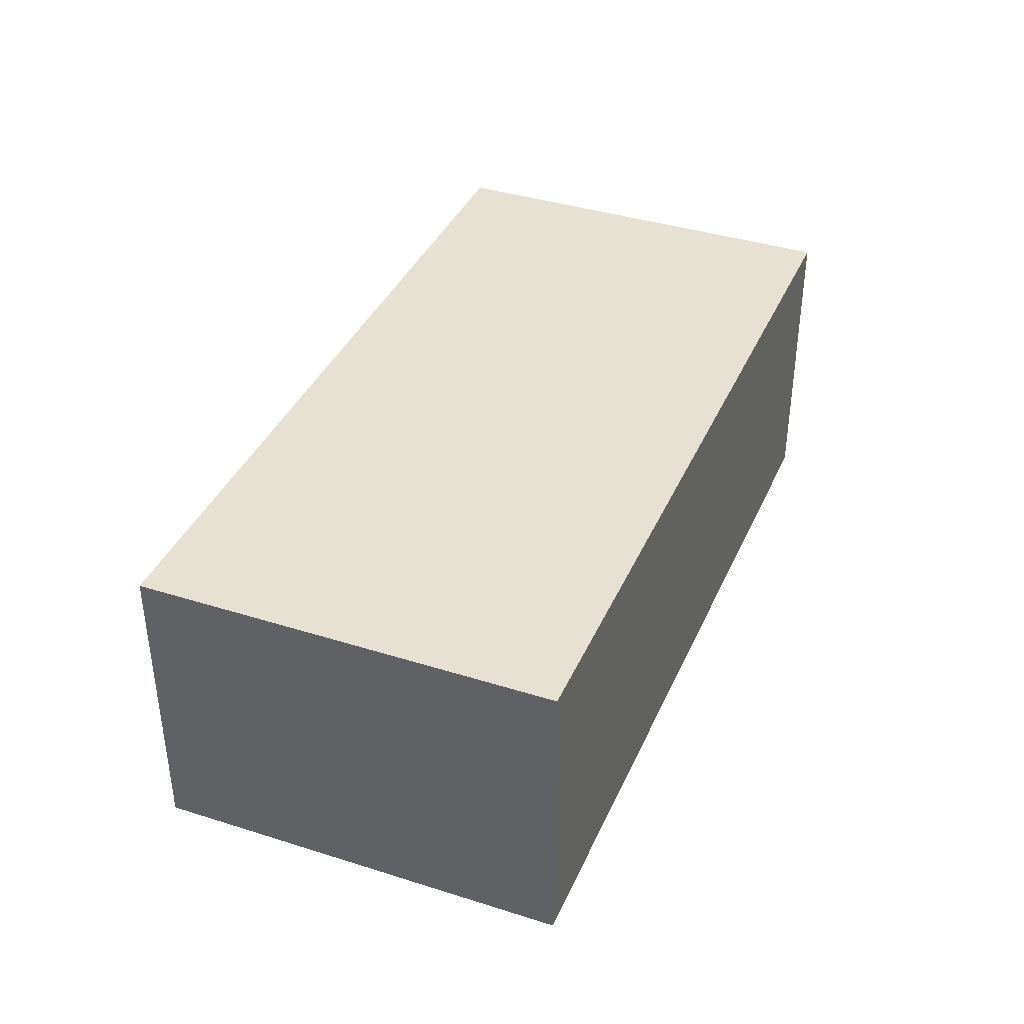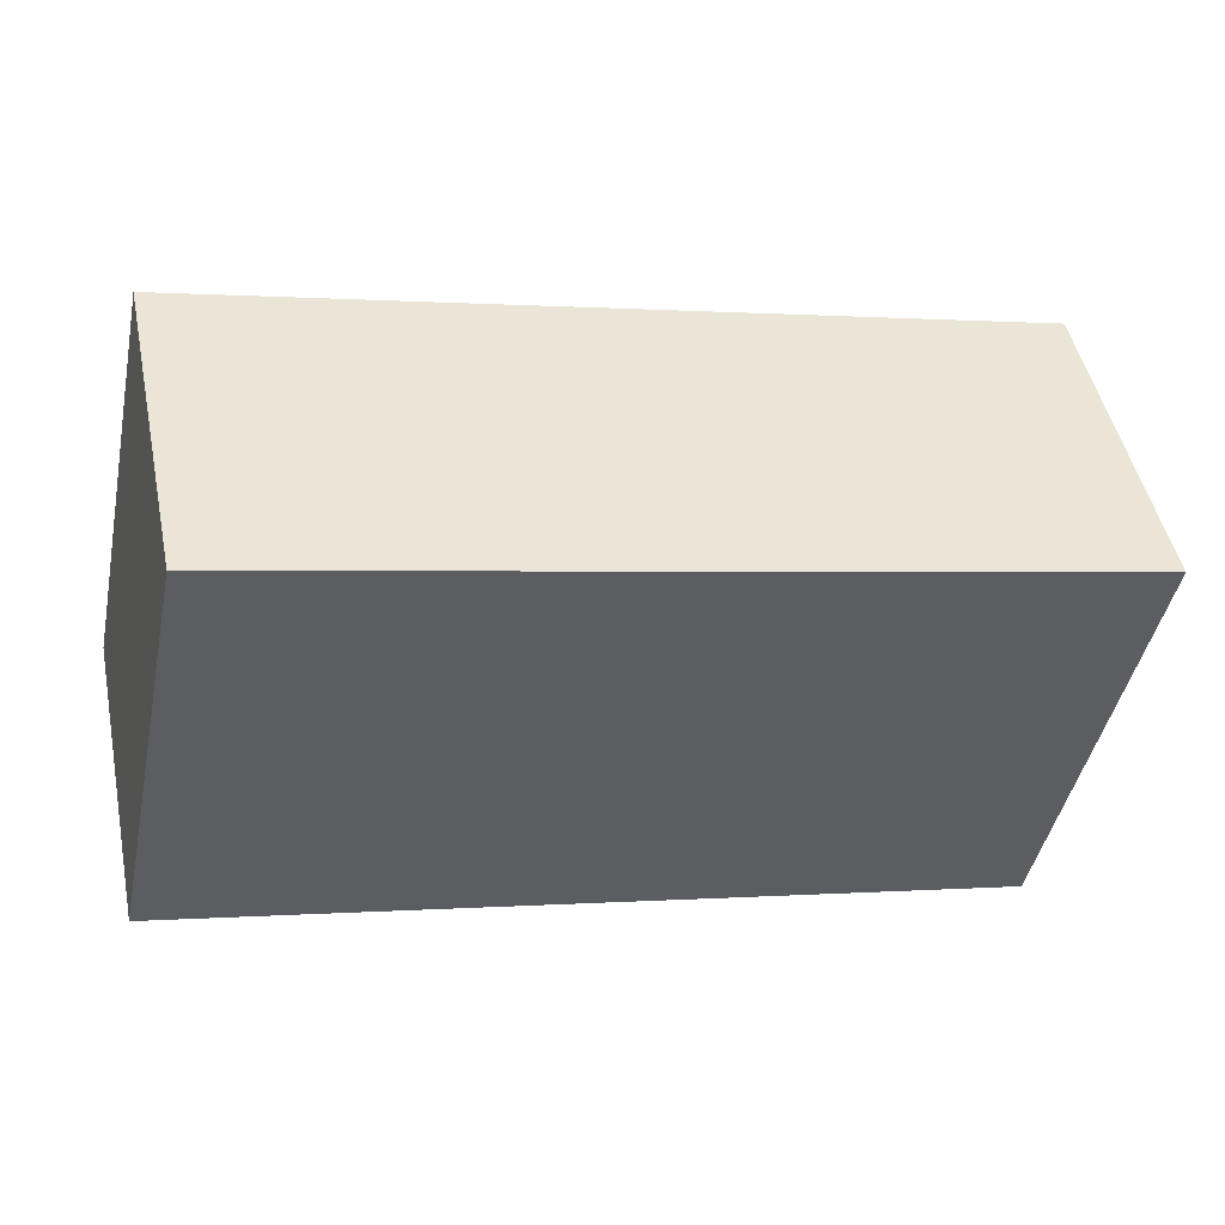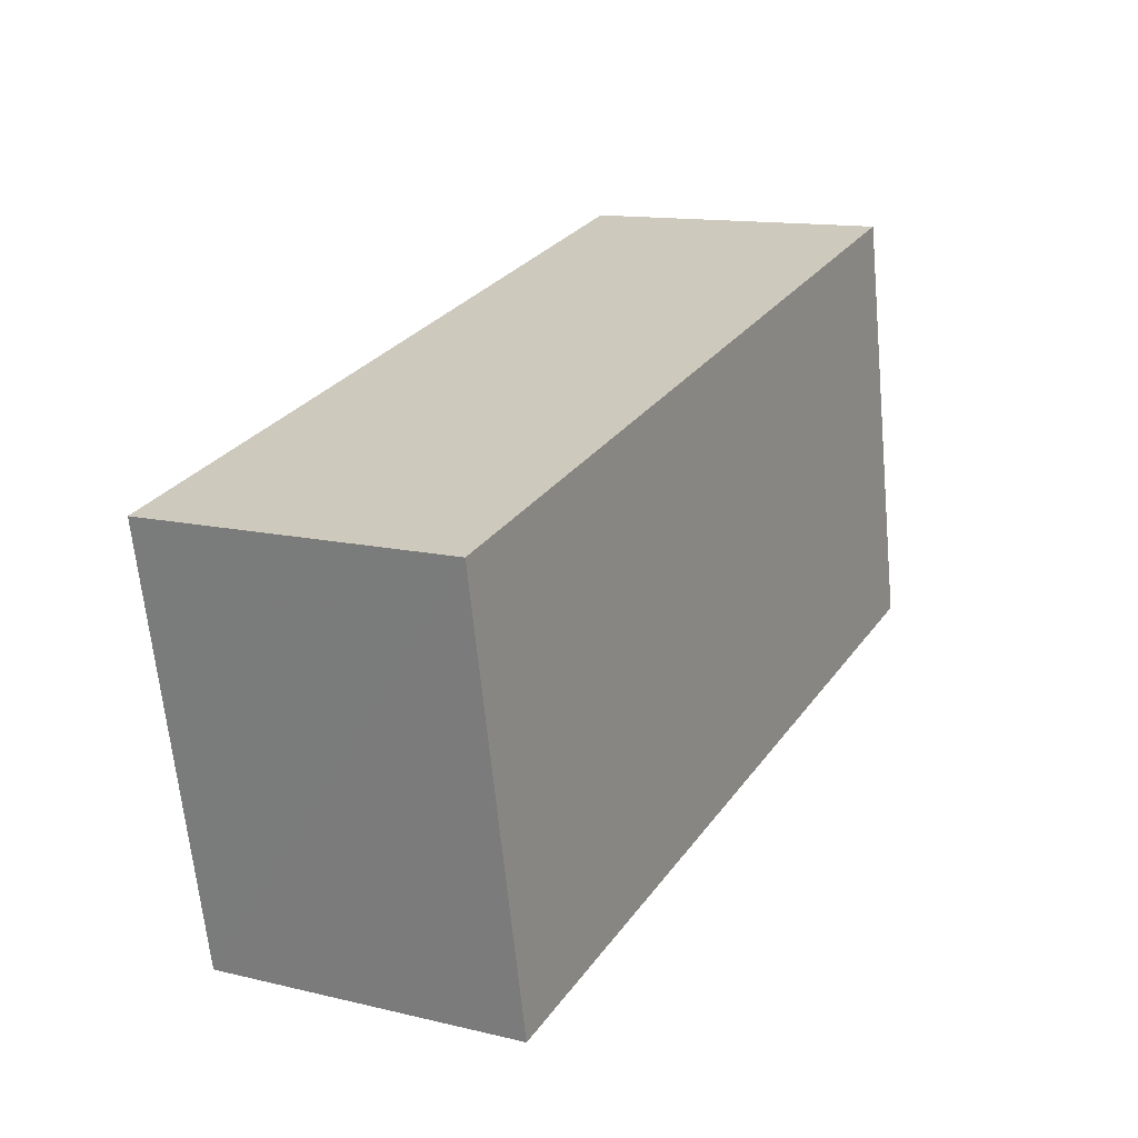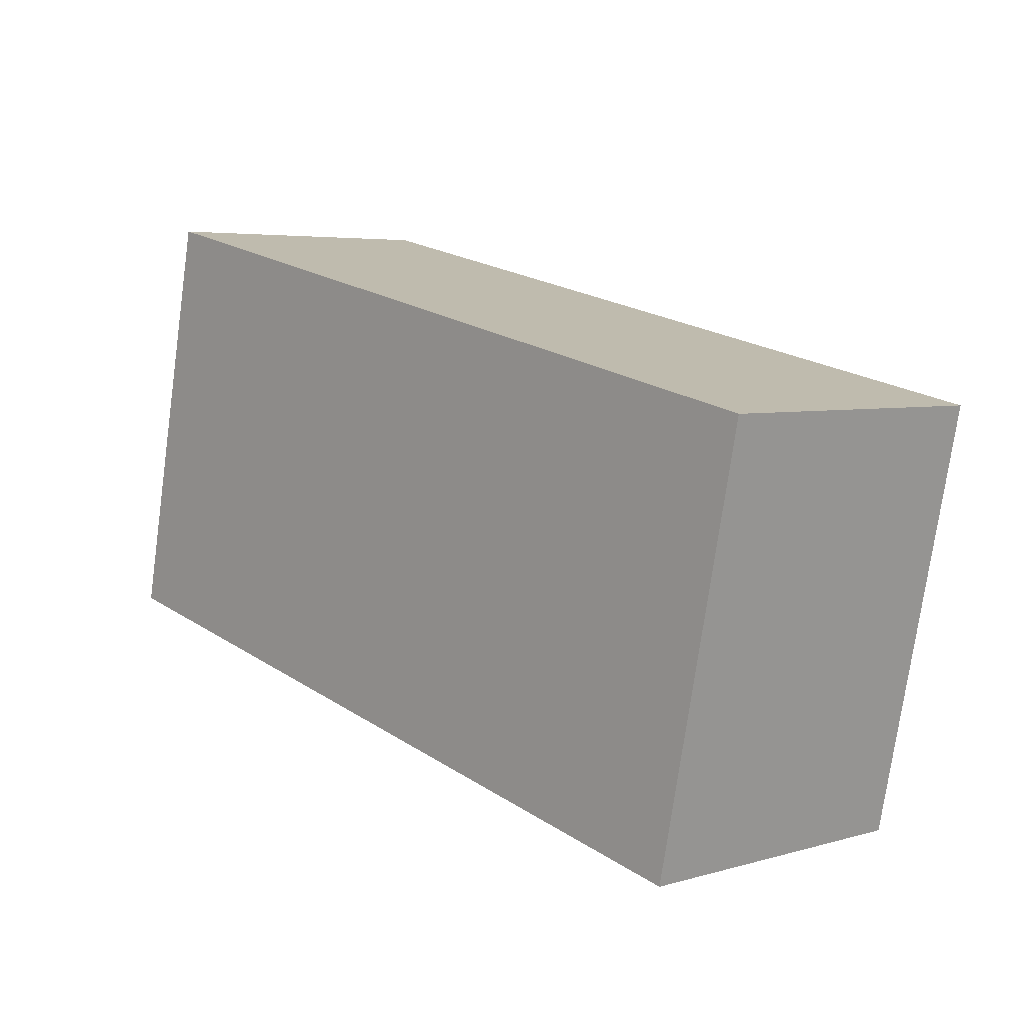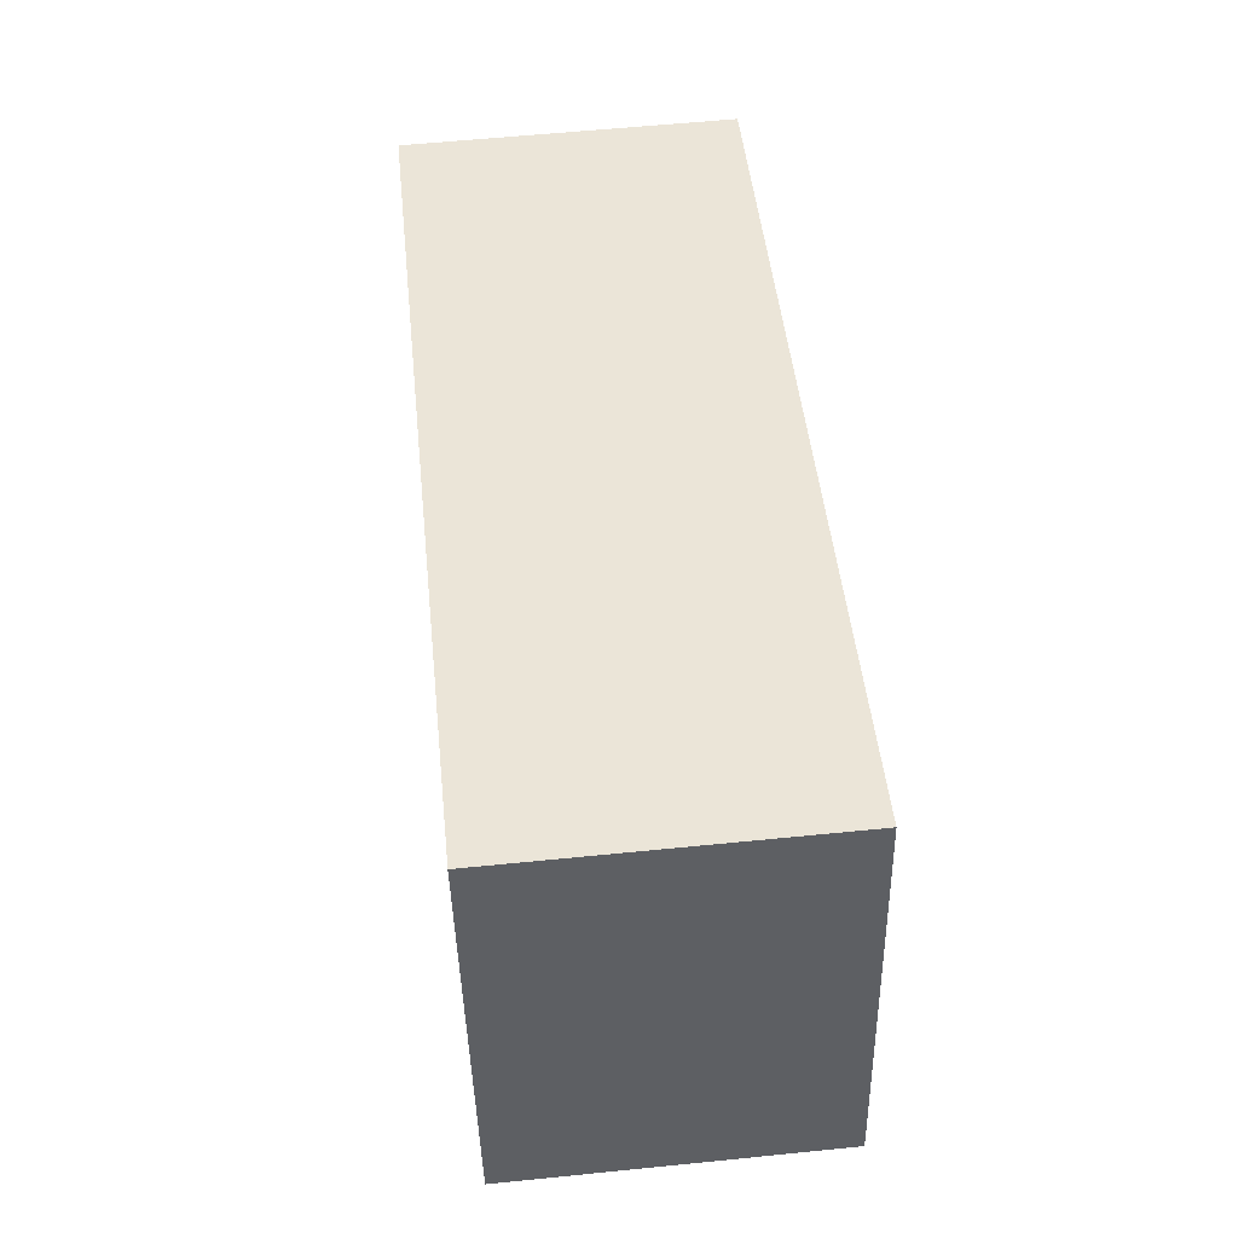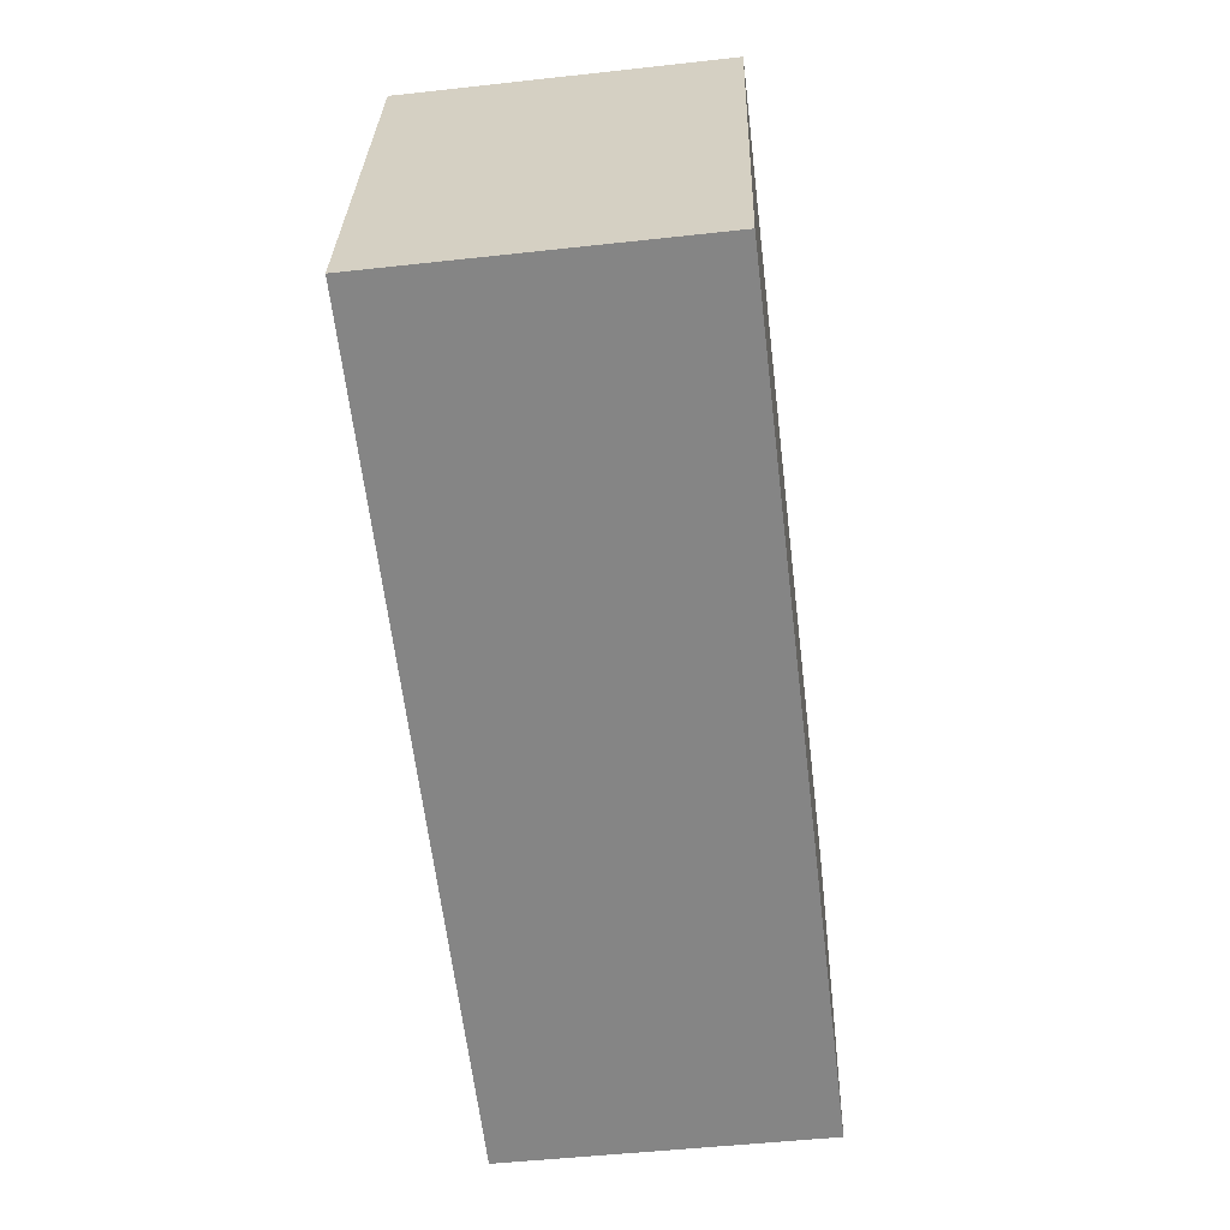
<metadata>
{"format":"obj","ext":"obj","renderer":"f3d","projection":"perspective","resolution":1024,"background":"white","views":[{"elev":38.9,"azim":99.8,"up":"+Z"},{"elev":48.3,"azim":-11.7,"up":"+Y"},{"elev":13.2,"azim":118.3,"up":"+Y"},{"elev":4.8,"azim":47.5,"up":"+Y"},{"elev":59.5,"azim":-95.9,"up":"+Y"},{"elev":-49.4,"azim":-83.0,"up":"+Y"}]}
</metadata>
<code>
v -5487 -3.501e+04 11.5
v -5505 -3.501e+04 11.5
v -5503 -3.501e+04 11.5
v -5489 -3.502e+04 11.49
v -5487 -3.501e+04 17.5
v -5503 -3.501e+04 17.5
v -5505 -3.501e+04 17.5
v -5489 -3.502e+04 17.49
f 1 2 3
f 1 4 2
f 5 6 7
f 8 5 7
f 8 7 2
f 4 8 2
f 7 6 3
f 2 7 3
f 3 5 1
f 3 6 5
f 1 8 4
f 1 5 8

</code>
